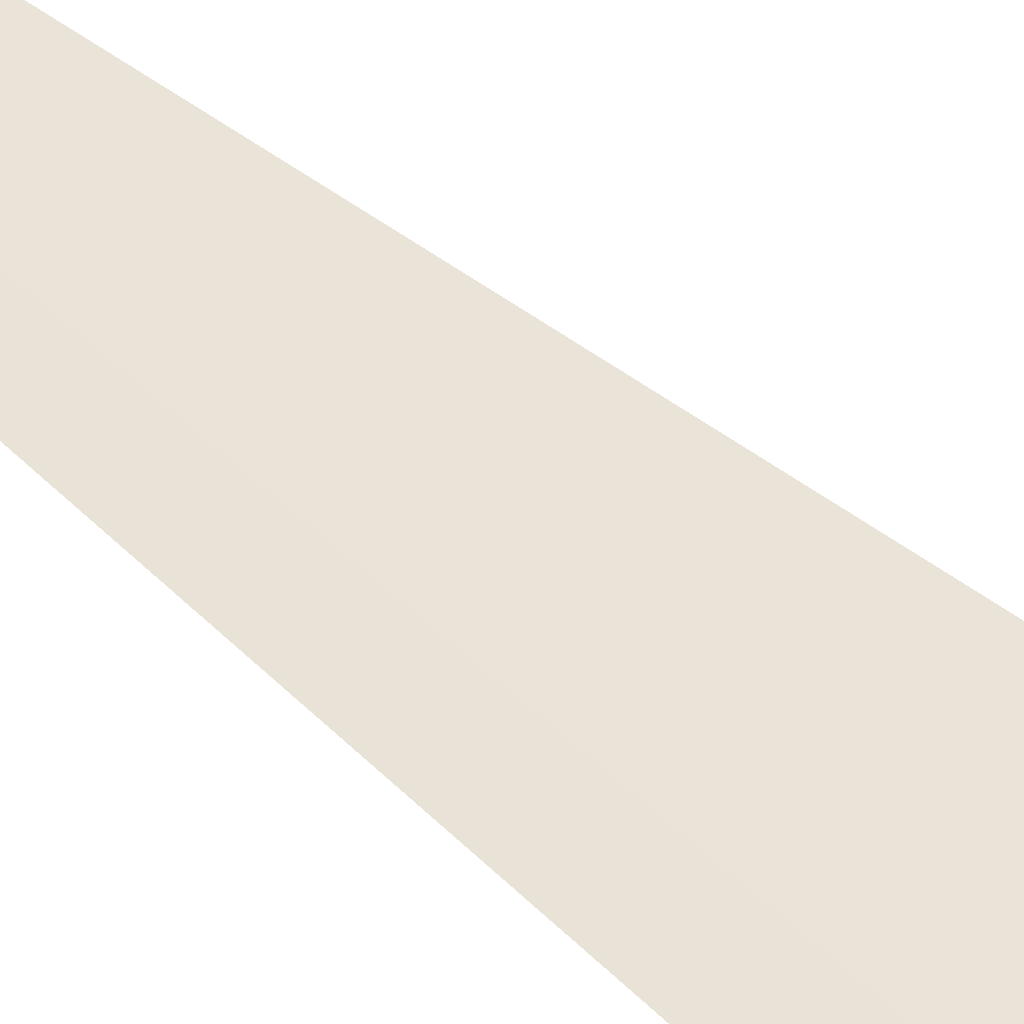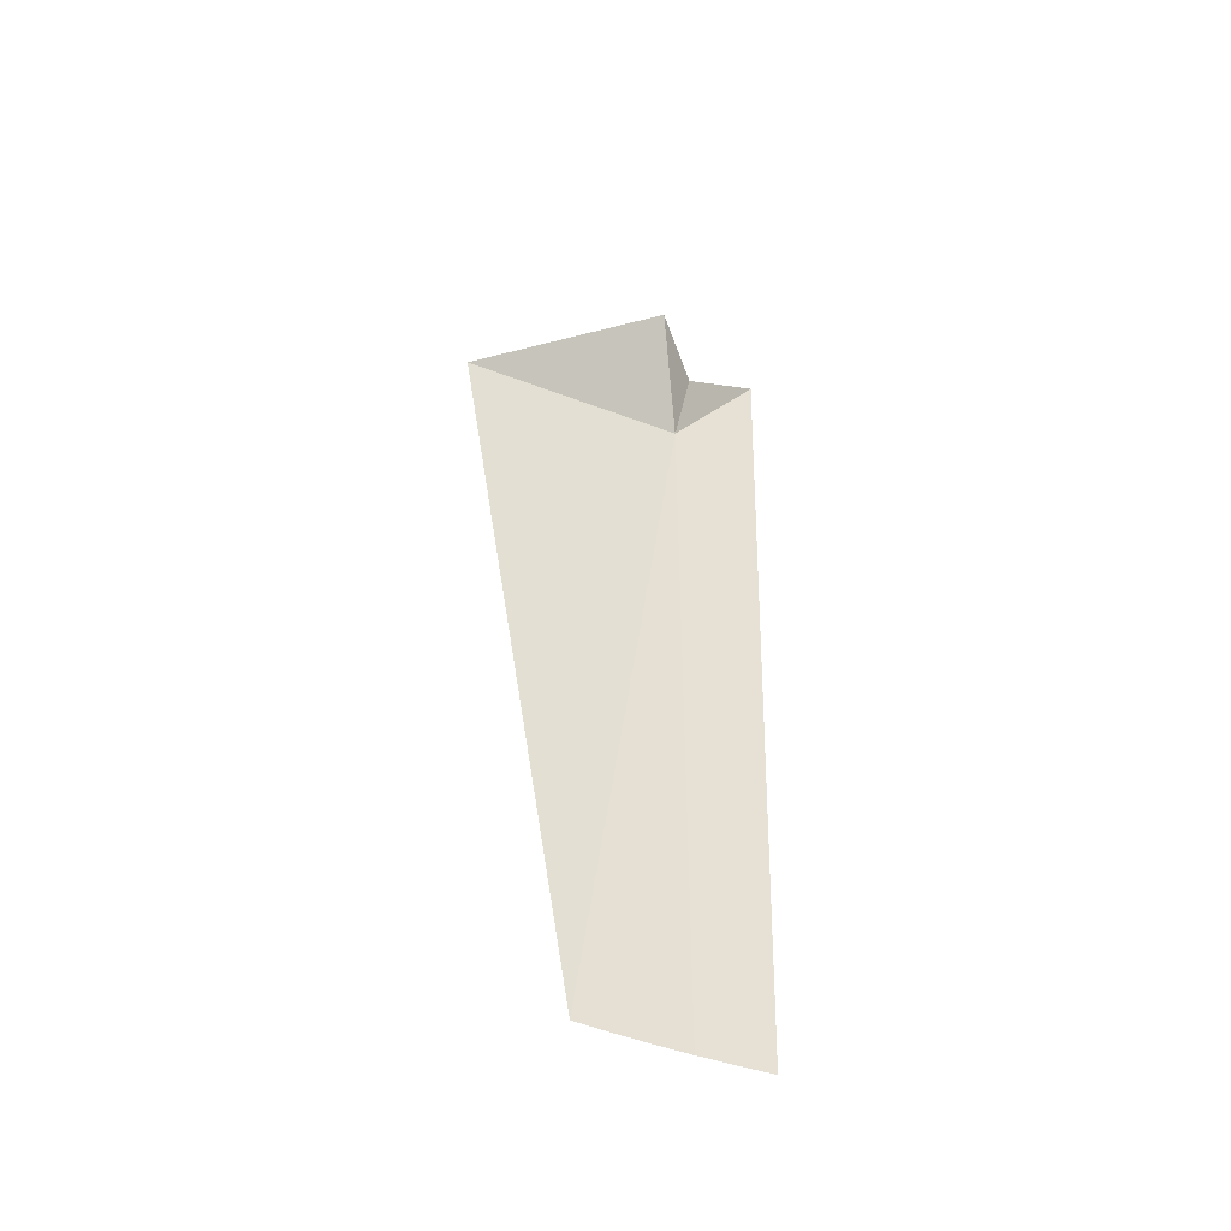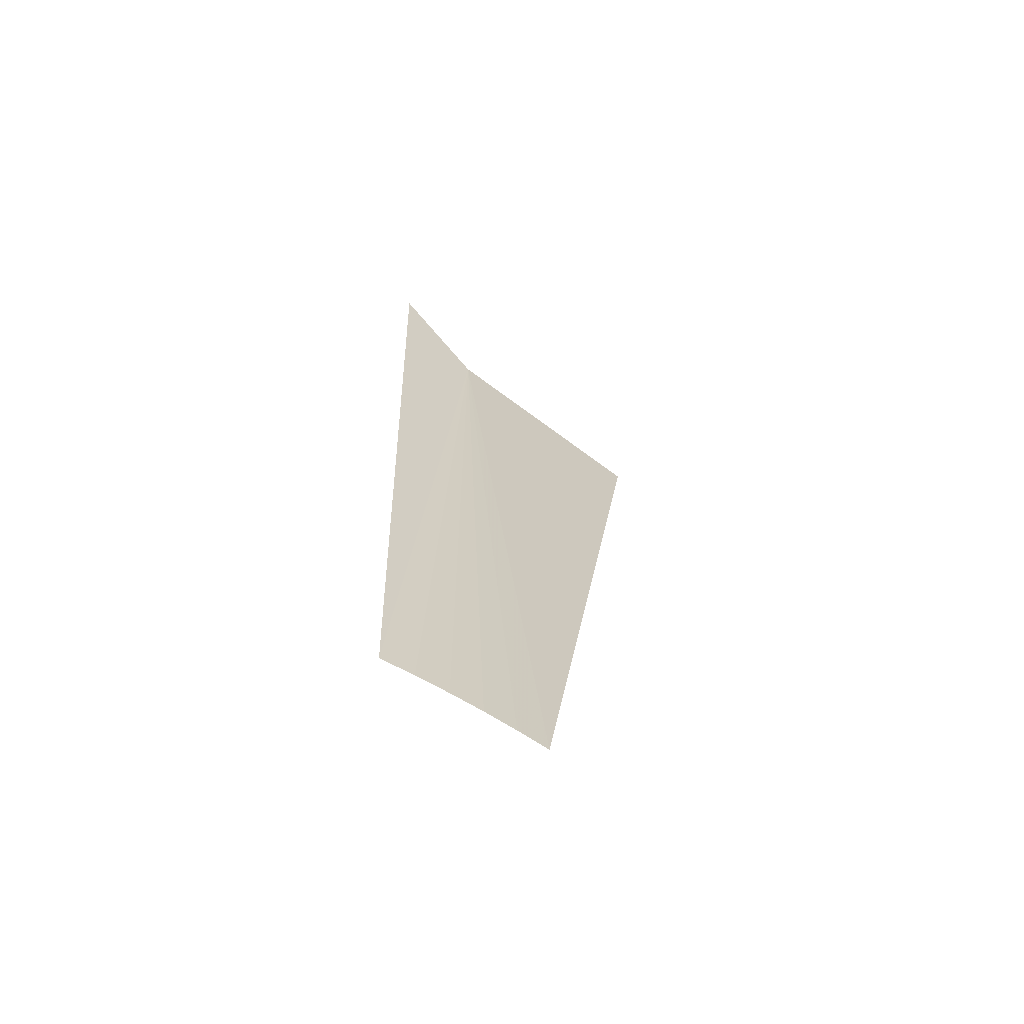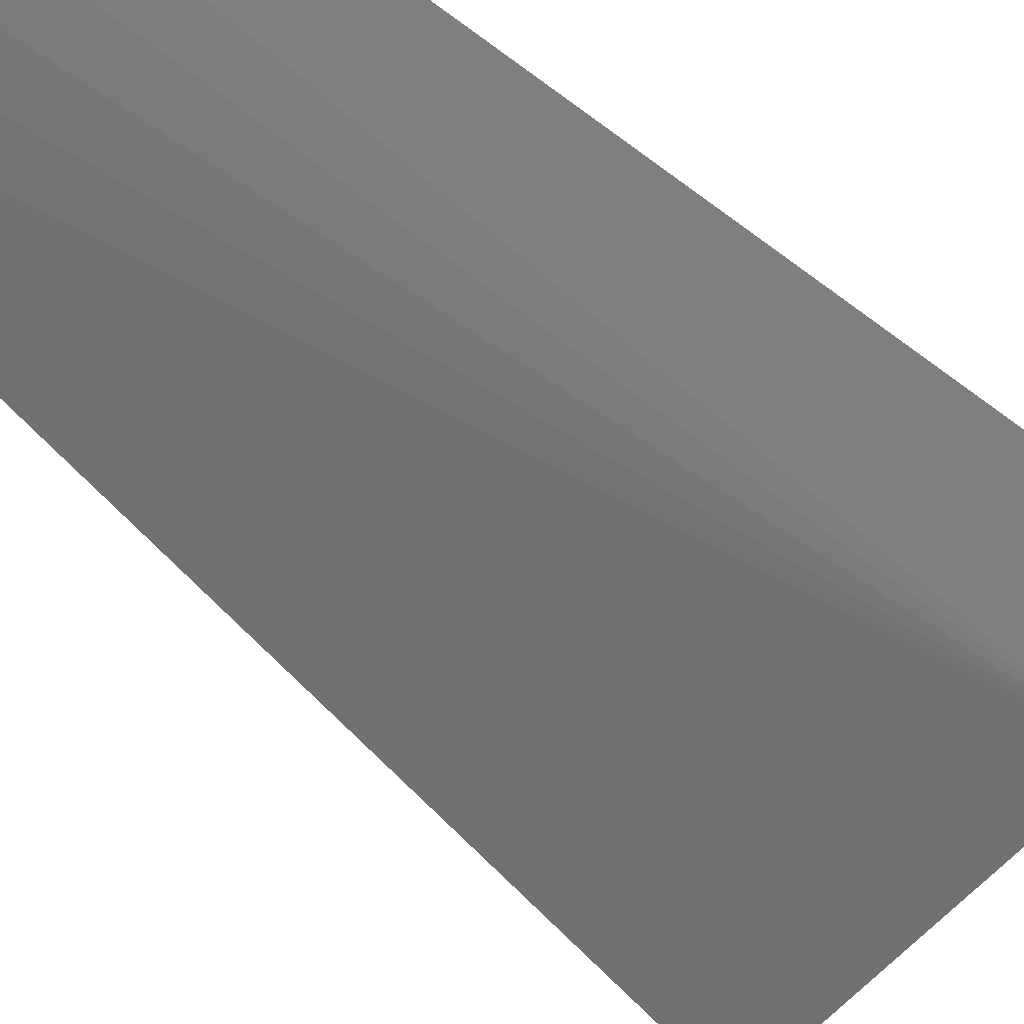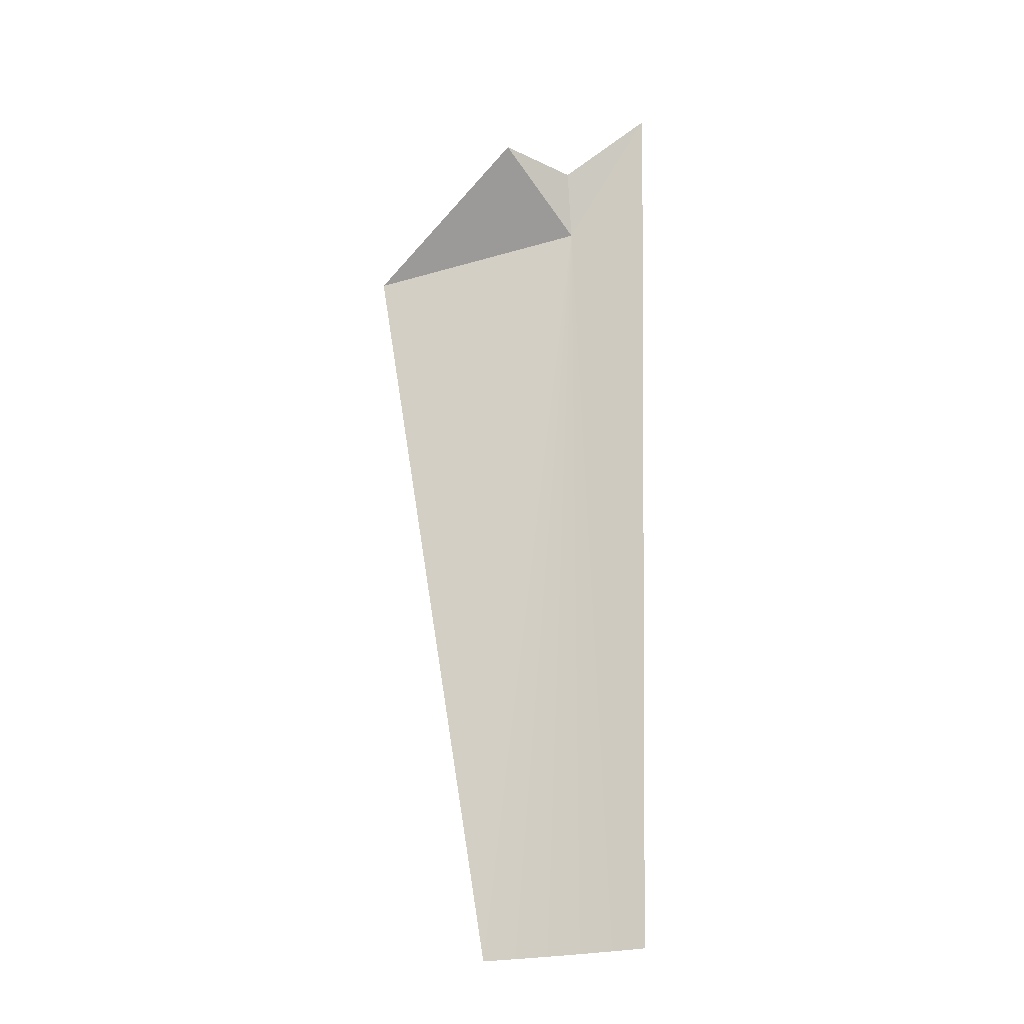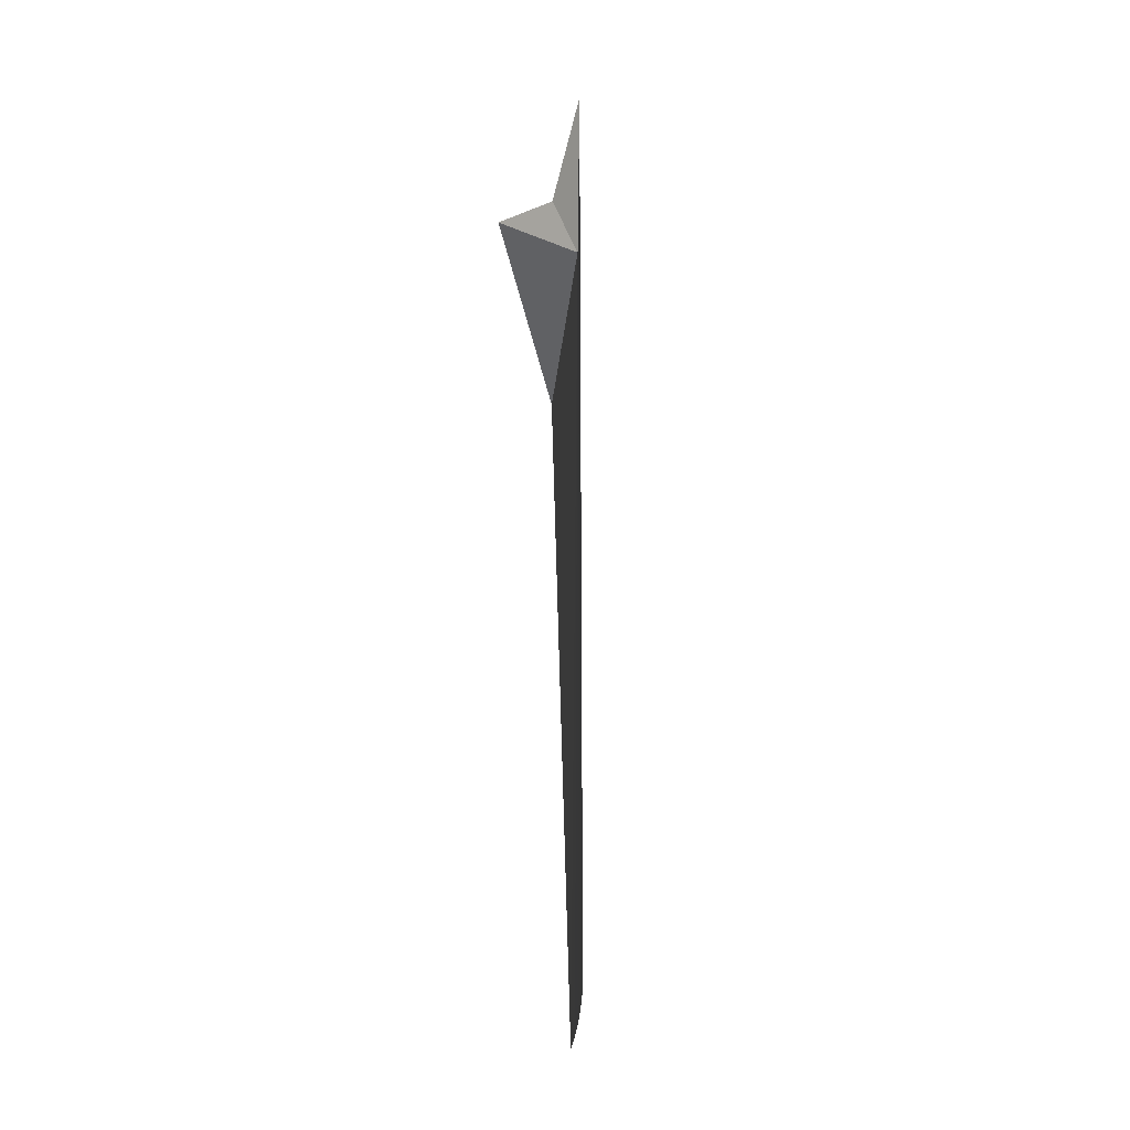
<metadata>
{"format":"obj","ext":"obj","renderer":"f3d","projection":"perspective","resolution":1024,"background":"white","views":[{"elev":70.7,"azim":-49.3,"up":"+Y"},{"elev":-51.3,"azim":126.6,"up":"+Z"},{"elev":-66.6,"azim":-63.4,"up":"+Z"},{"elev":-35.6,"azim":-139.9,"up":"+Y"},{"elev":-25.2,"azim":170.3,"up":"+Z"},{"elev":-33.0,"azim":-124.8,"up":"+Z"}]}
</metadata>
<code>
v -73.49 92.2 36.44
v -74.58 92.91 0.02473
v -75.79 93.75 0.02473
v -73.35 92.11 0.02473
v -72.1 91.34 0.02473
v -70.82 90.6 0.02473
v -64.38 87.4 35.44
v -69.54 89.89 0.02473
v -76.86 94.43 42.33
v -73.1 93.36 39.33
v -69.84 94.28 39.99
f 1 3 2
f 1 2 4
f 1 4 5
f 1 5 6
f 1 9 3
f 1 6 8
f 1 10 9
f 1 11 10
f 1 7 11
f 1 8 7

</code>
